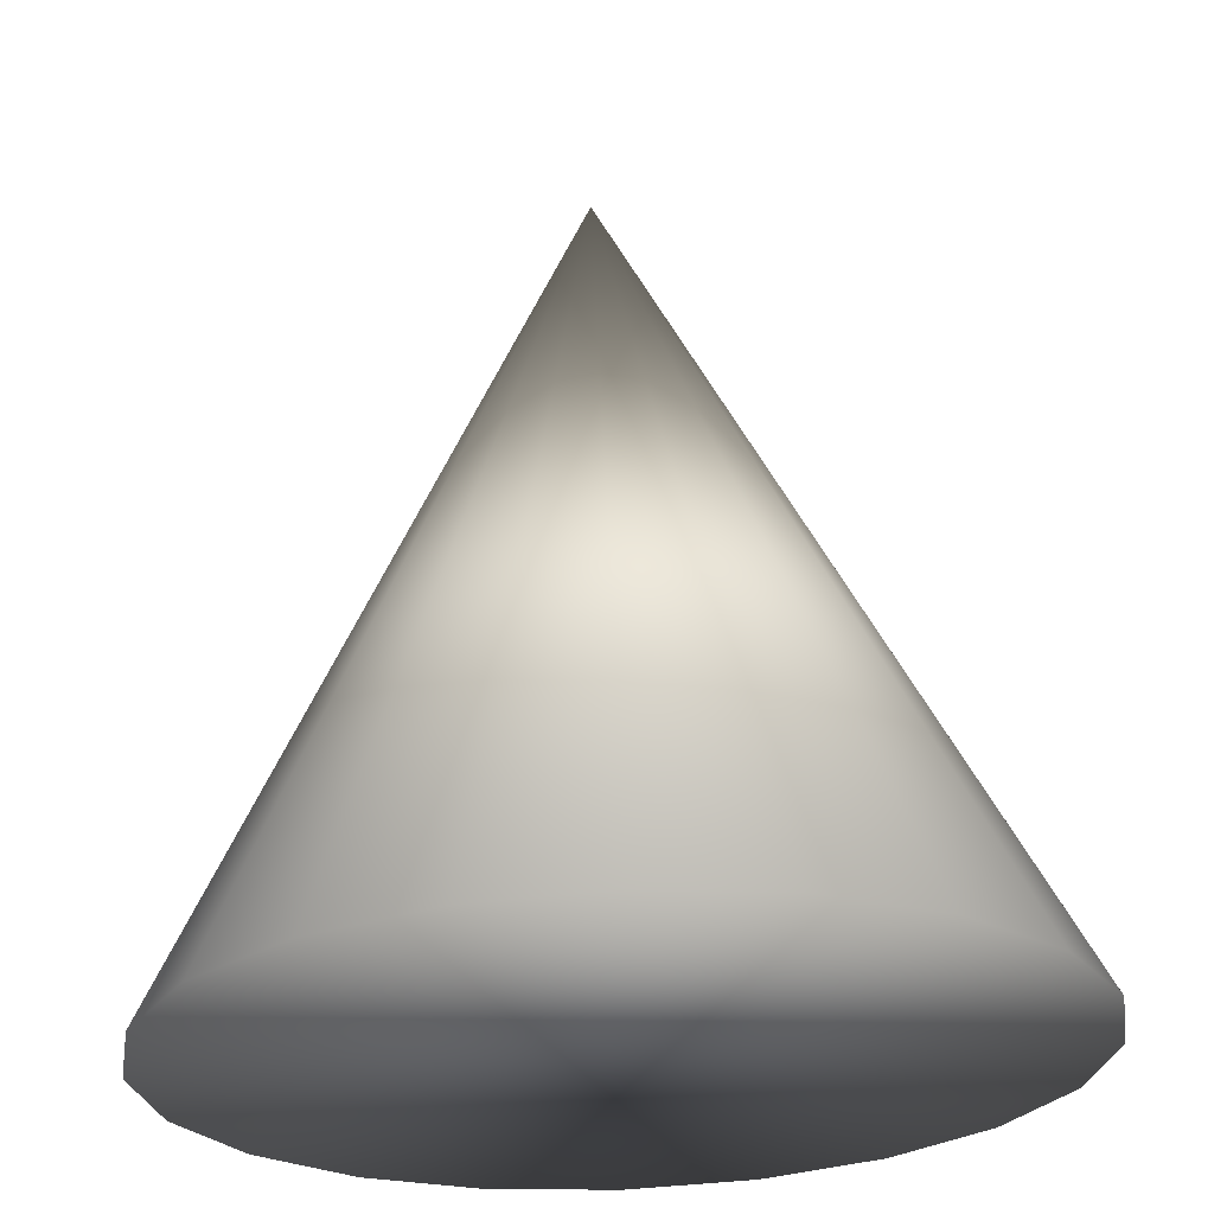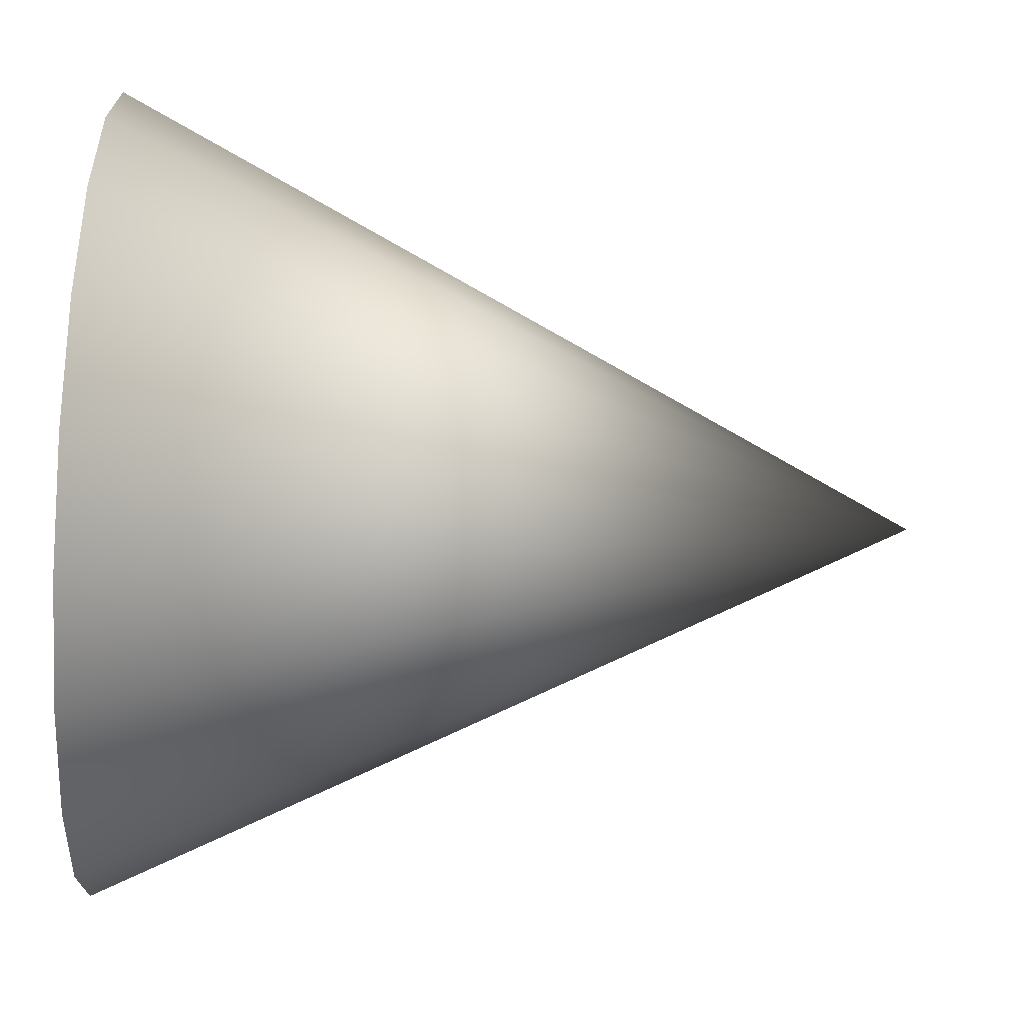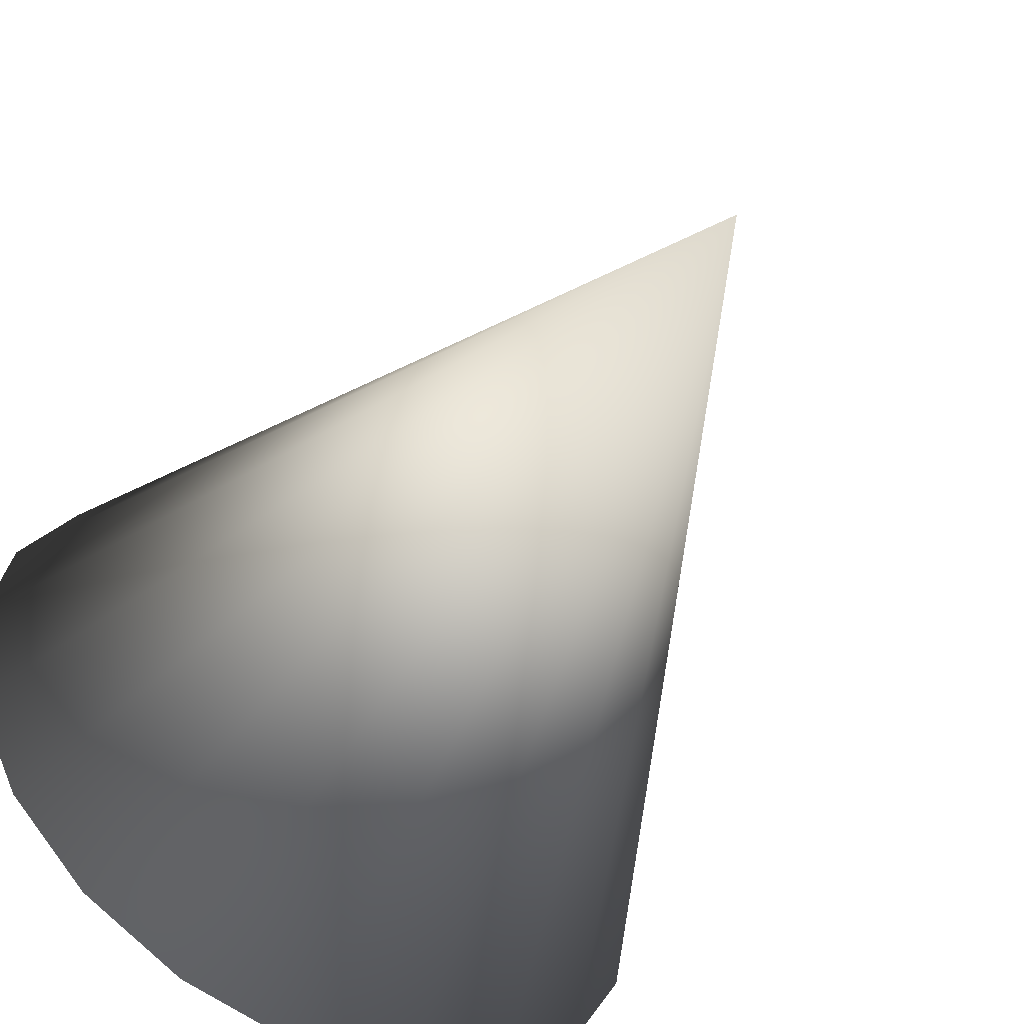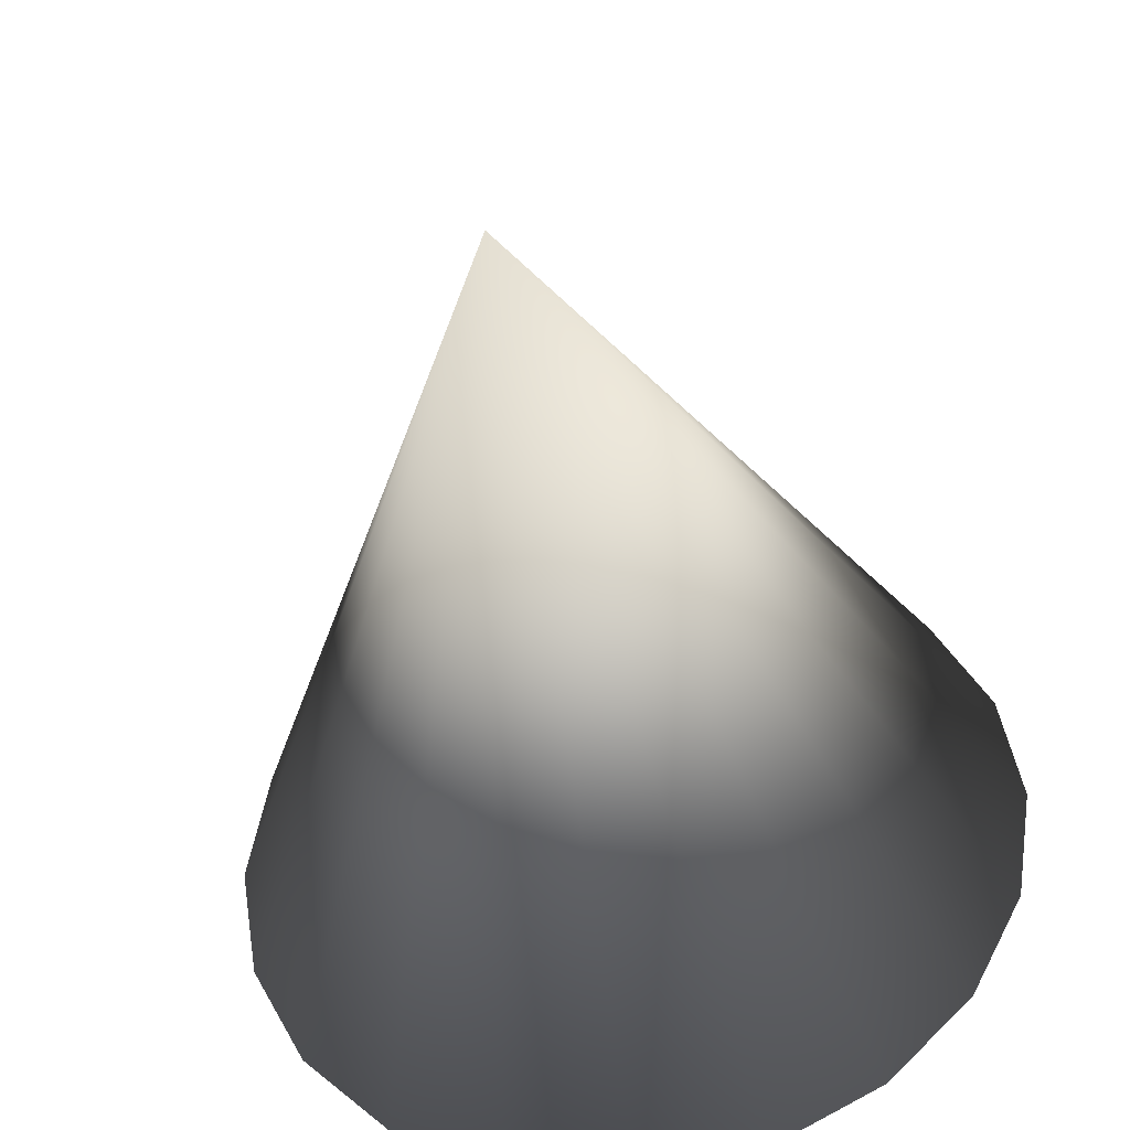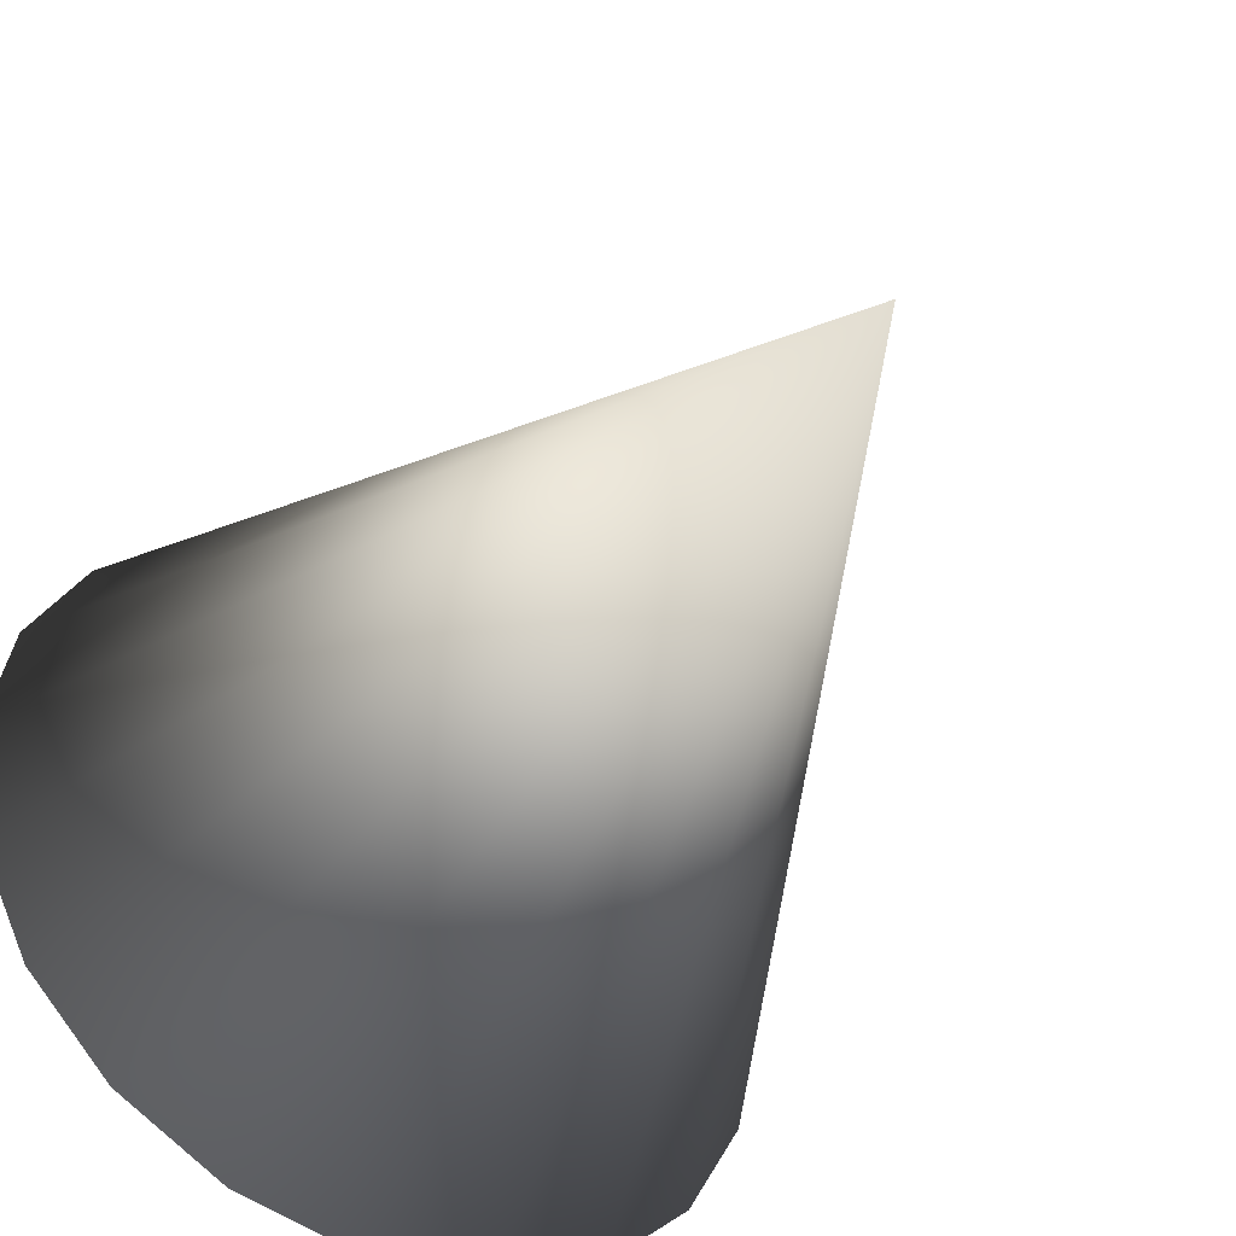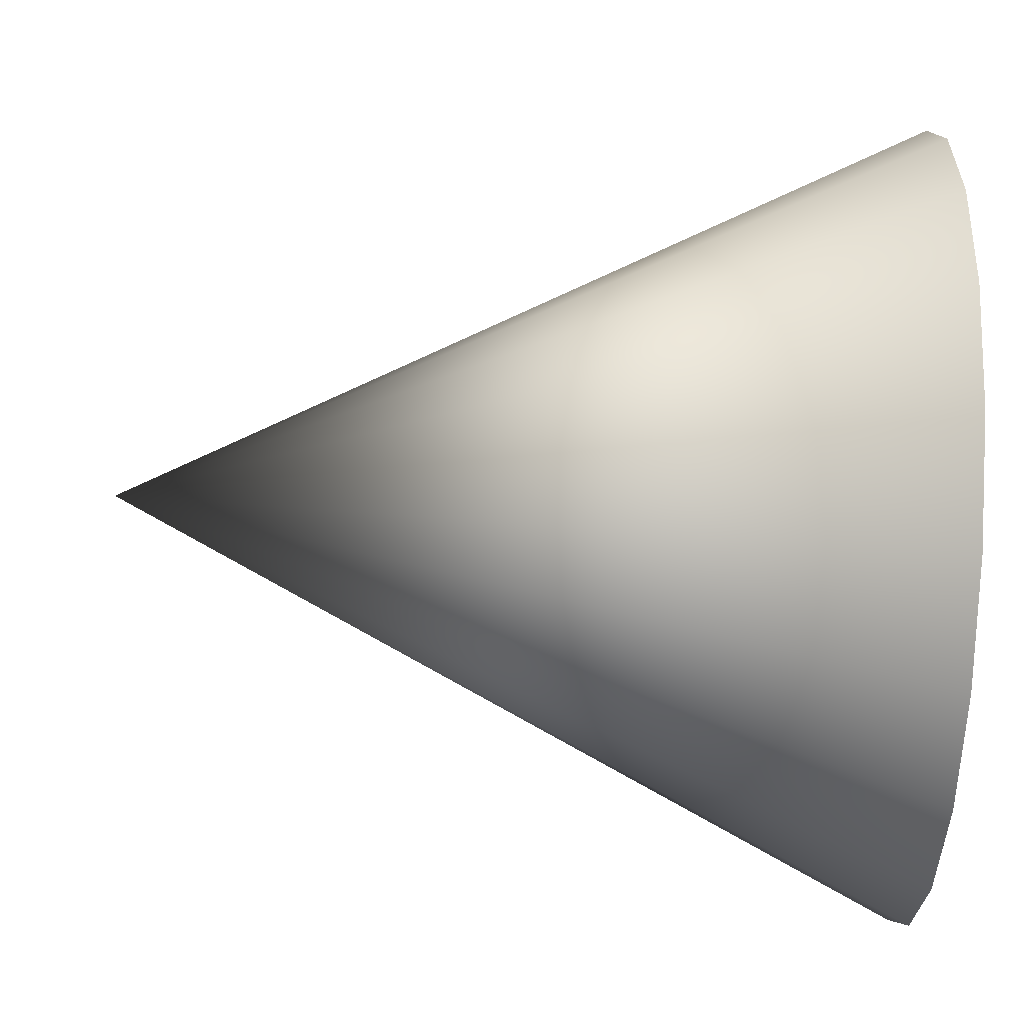
<metadata>
{"format":"obj","ext":"obj","renderer":"f3d","projection":"perspective","resolution":1024,"background":"white","views":[{"elev":64.9,"azim":-92.1,"up":"+Y"},{"elev":-61.4,"azim":-2.9,"up":"+Z"},{"elev":-54.8,"azim":58.3,"up":"+Y"},{"elev":-43.9,"azim":99.4,"up":"+Y"},{"elev":-45.7,"azim":58.1,"up":"+Z"},{"elev":-69.3,"azim":177.5,"up":"+Y"}]}
</metadata>
<code>
o cone
v -0.5 0.4755 -0.1545
v -0.5 0.4045 -0.2939
v -0.5 0.2939 -0.4045
v -0.5 0.1545 -0.4755
v -0.5 -0 -0.5
v -0.5 -0.1545 -0.4755
v -0.5 -0.2939 -0.4045
v -0.5 -0.4045 -0.2939
v -0.5 -0.4755 -0.1545
v -0.5 -0.5 0
v -0.5 -0.4755 0.1545
v -0.5 -0.4045 0.2939
v -0.5 -0.2939 0.4045
v -0.5 -0.1545 0.4755
v -0.5 0 0.5
v -0.5 0.1545 0.4755
v -0.5 0.2939 0.4045
v -0.5 0.4045 0.2939
v -0.5 0.4755 0.1545
v -0.5 0.5 -0
v 0.5 0 0
f 1 2 3 4 5 6 7 8 9 10 11 12 13 14 15 16 17 18 19 20
f 21 20 19
f 21 19 18
f 21 18 17
f 21 17 16
f 21 16 15
f 21 15 14
f 21 14 13
f 21 13 12
f 21 12 11
f 21 11 10
f 21 10 9
f 21 9 8
f 21 8 7
f 21 7 6
f 21 6 5
f 21 5 4
f 21 4 3
f 21 3 2
f 21 2 1
f 21 1 20

</code>
